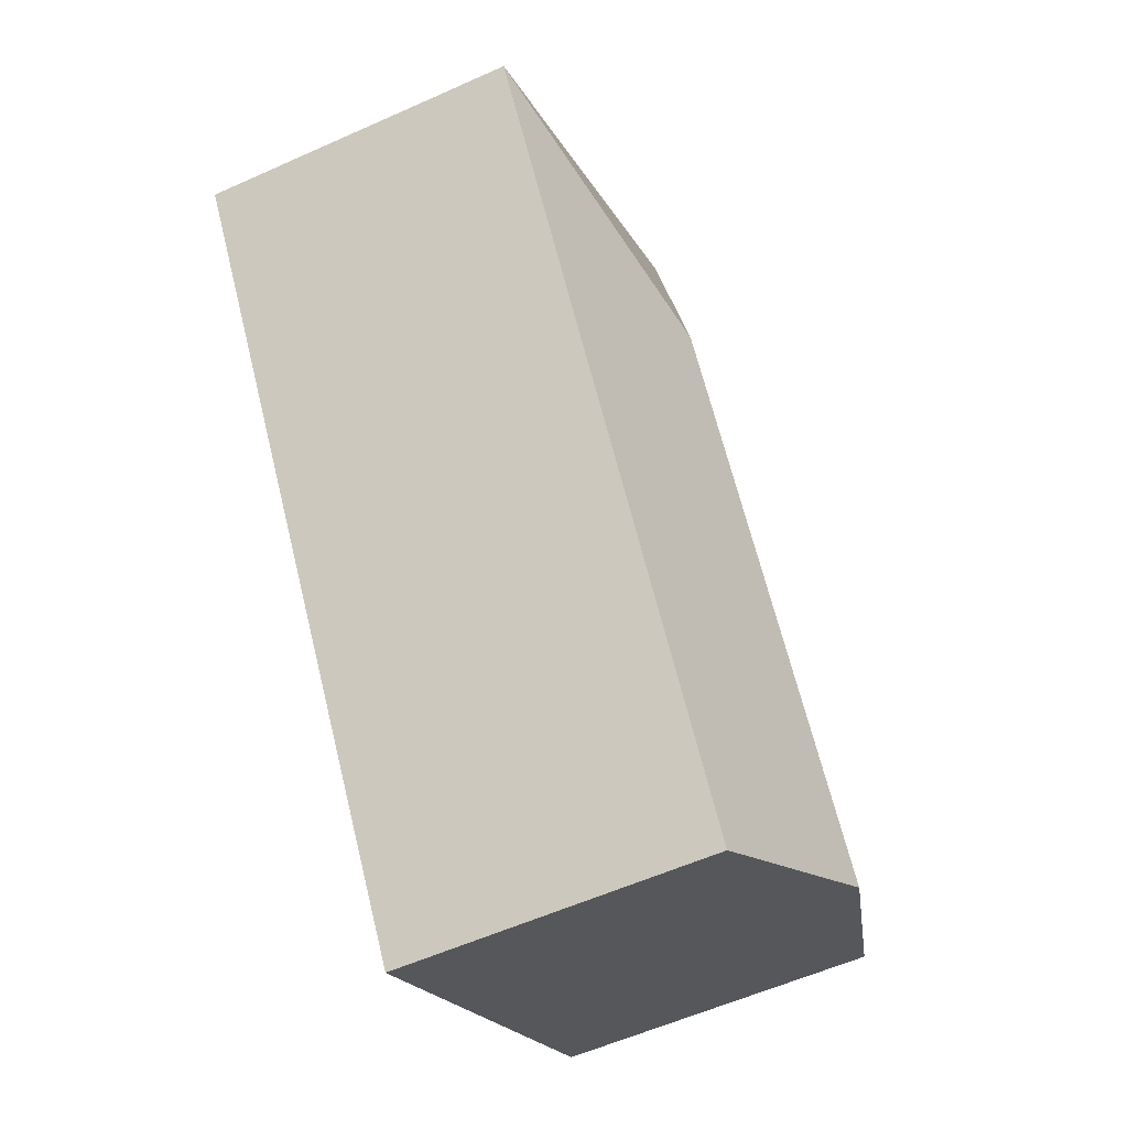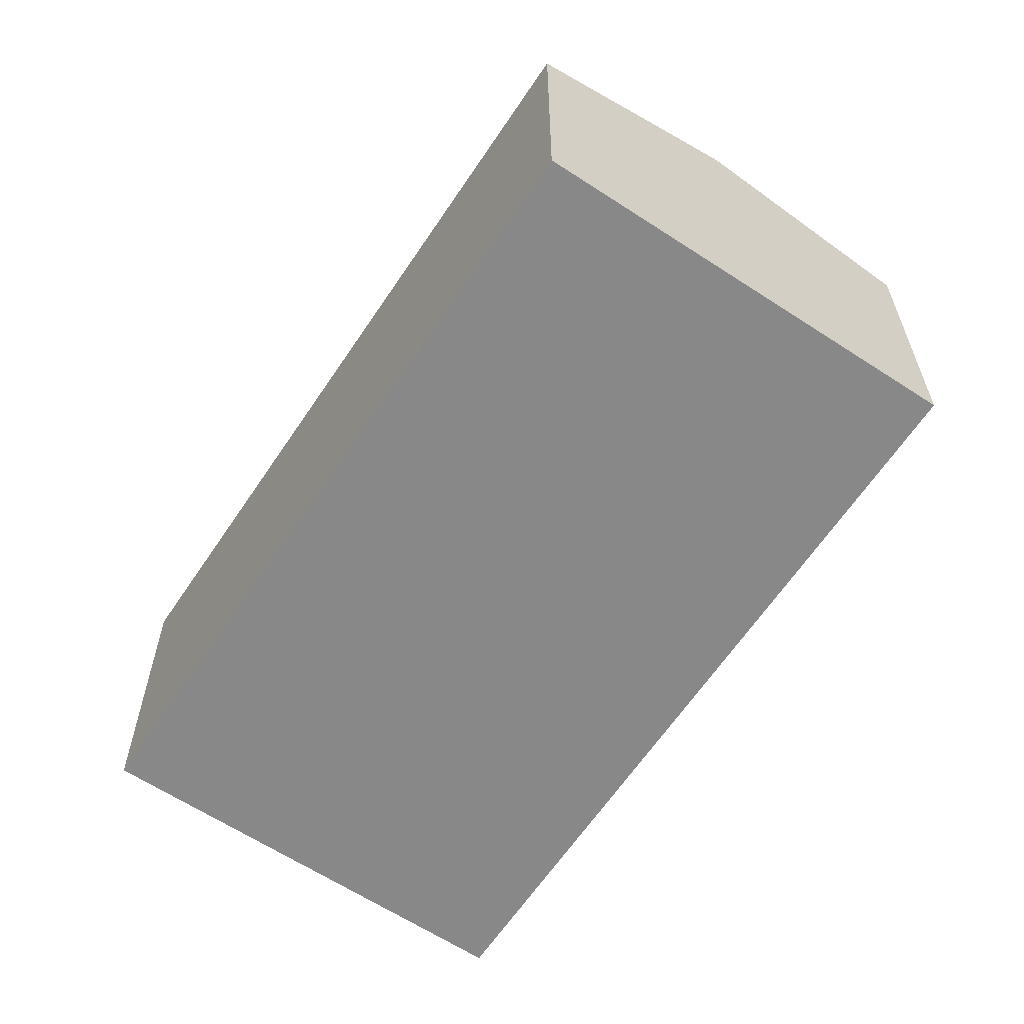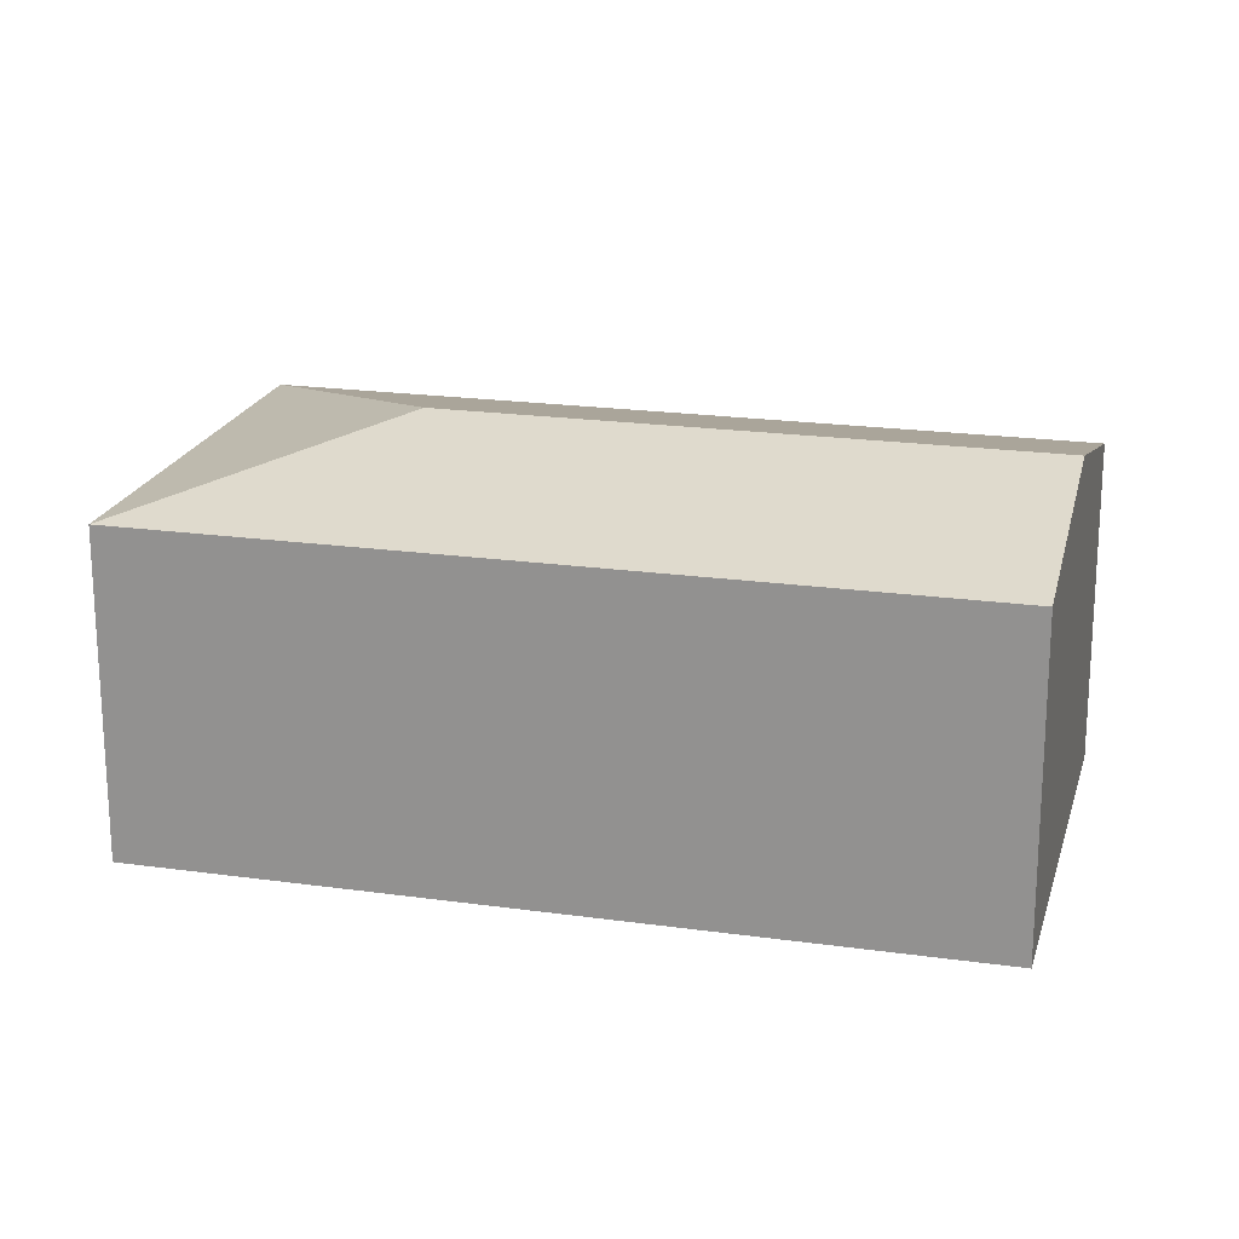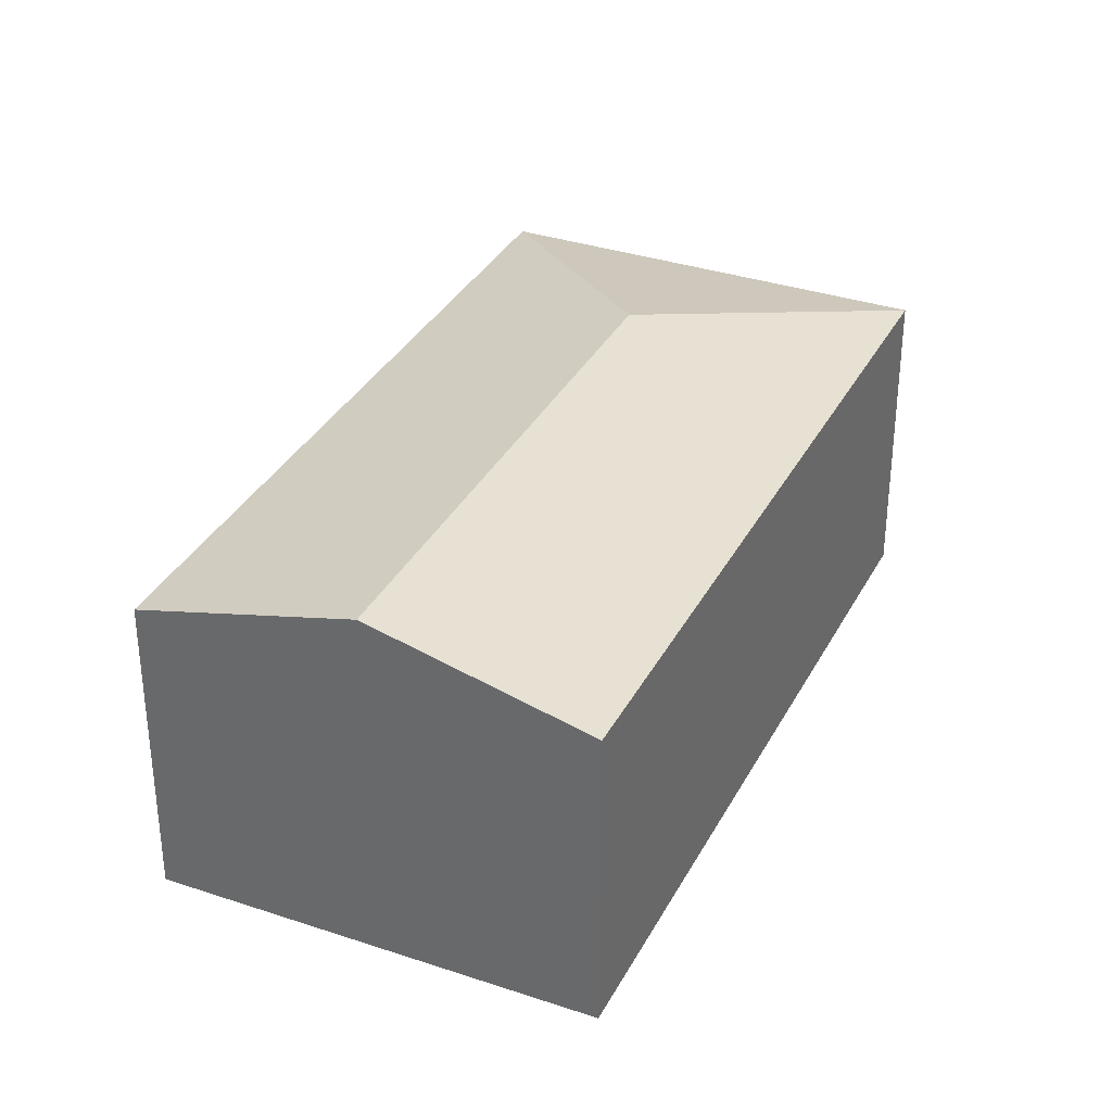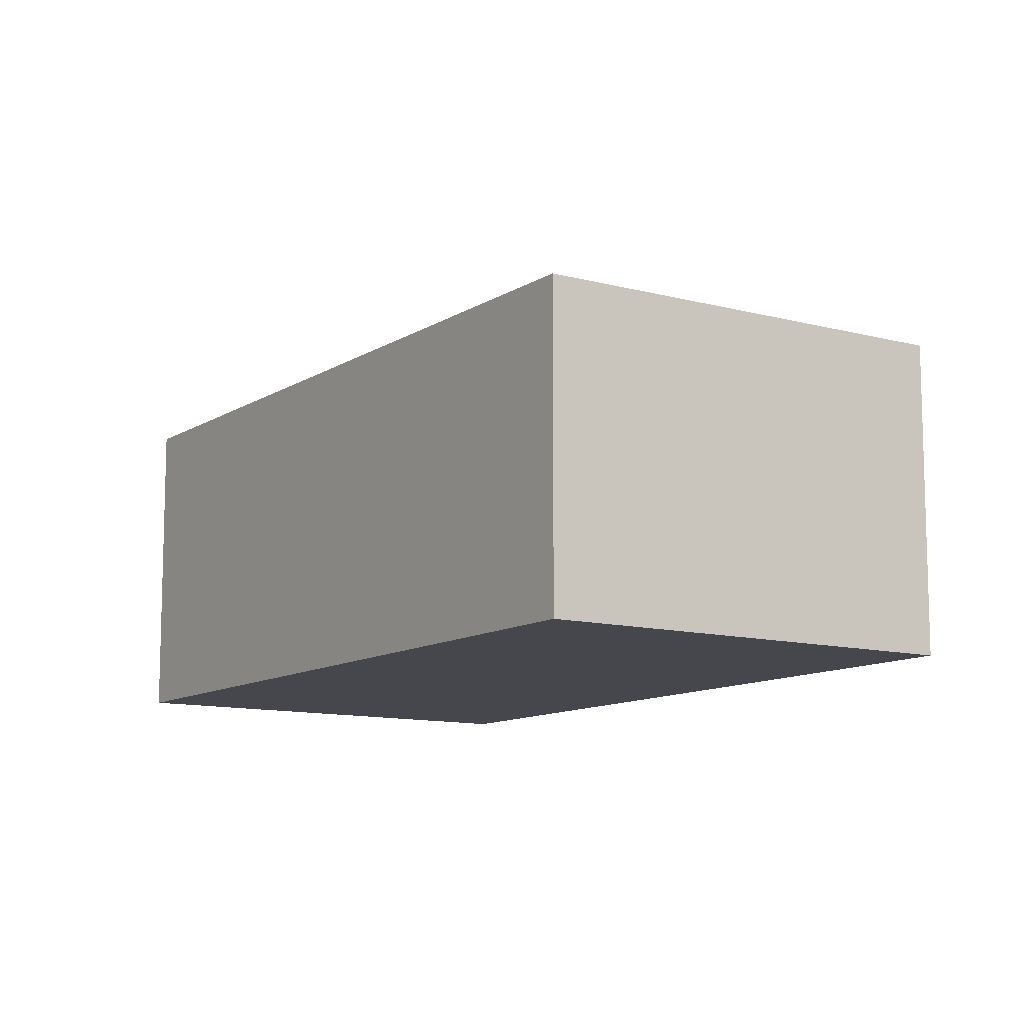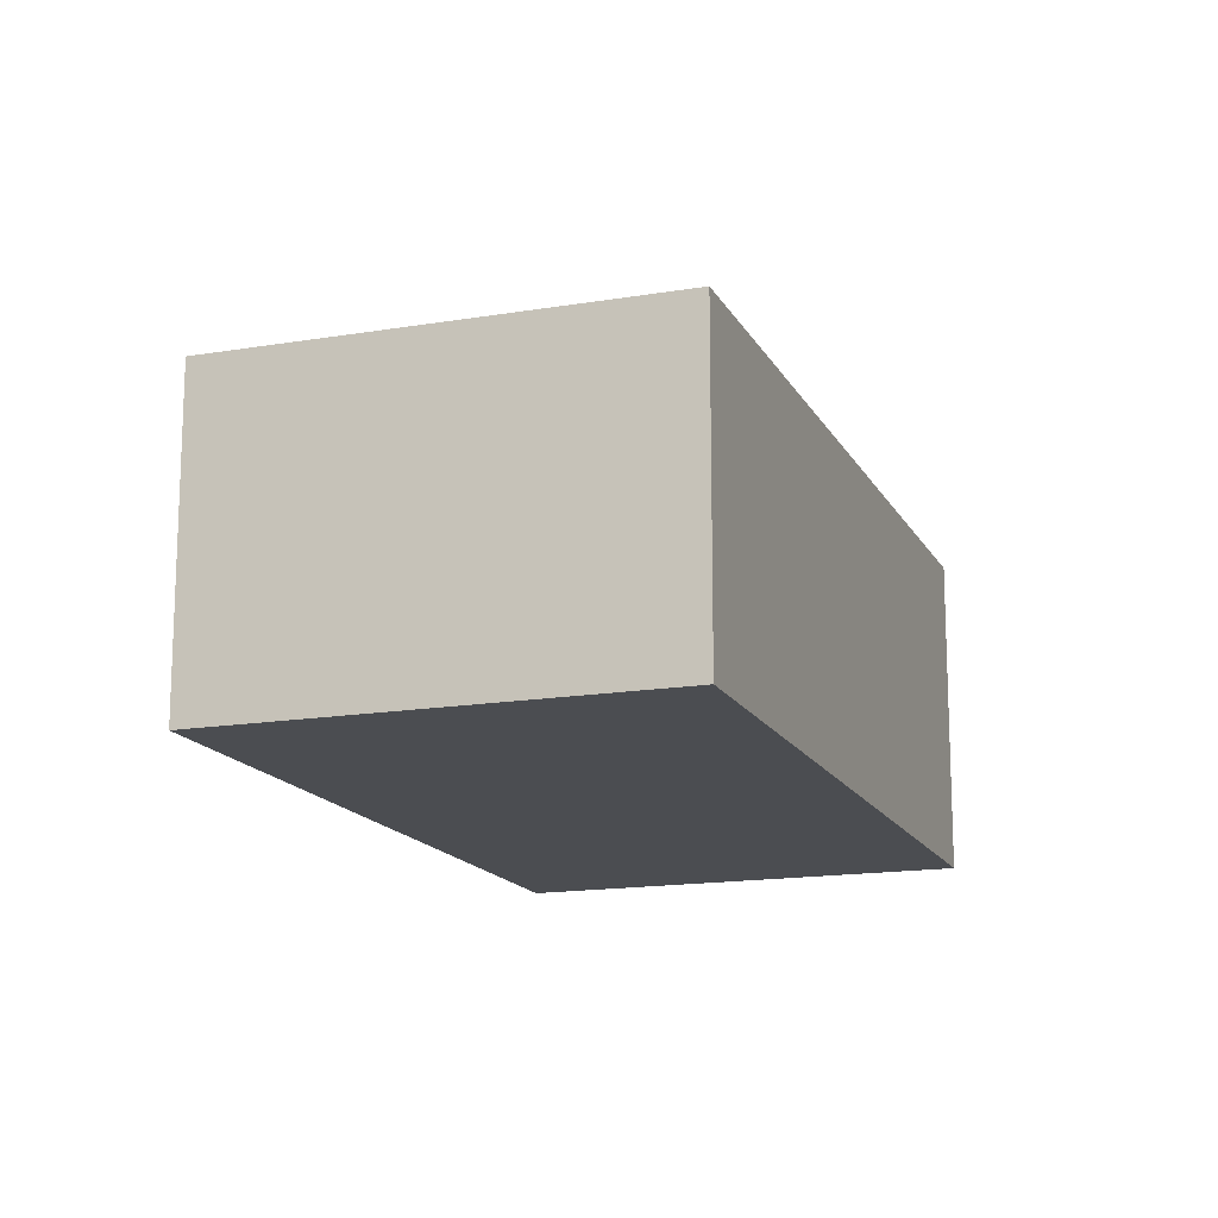
<metadata>
{"format":"obj","ext":"obj","renderer":"f3d","projection":"perspective","resolution":1024,"background":"white","views":[{"elev":-57.0,"azim":115.1,"up":"+Z"},{"elev":-62.7,"azim":-179.8,"up":"+Y"},{"elev":20.5,"azim":138.2,"up":"+Y"},{"elev":34.1,"azim":-121.8,"up":"+Y"},{"elev":-11.0,"azim":0.2,"up":"+Y"},{"elev":-15.6,"azim":53.3,"up":"+Y"}]}
</metadata>
<code>
v  1.187 2.35 -0.795
v  5.235 1.998 2.682
v  2.374 1.998 -1.59
v  3.253 2.35 2.29
v  2.86 1.998 4.272
v  0 1.998 1.223e-16
v  2.374 9.736e-17 -1.59
v  1.187 4.868e-17 -0.795
v  0 0 0
v  2.86 -2.616e-16 4.272
v  5.235 -1.642e-16 2.682
g defaultobject
f 1 2 3
f 2 1 4
f 4 5 2
f 6 4 1
f 4 6 5
f 7 1 3
f 1 7 6
f 6 7 8
f 6 8 9
f 9 5 6
f 5 9 10
f 10 2 5
f 2 10 11
f 11 3 2
f 3 11 7
f 8 10 9
f 10 8 7
f 10 7 11

</code>
